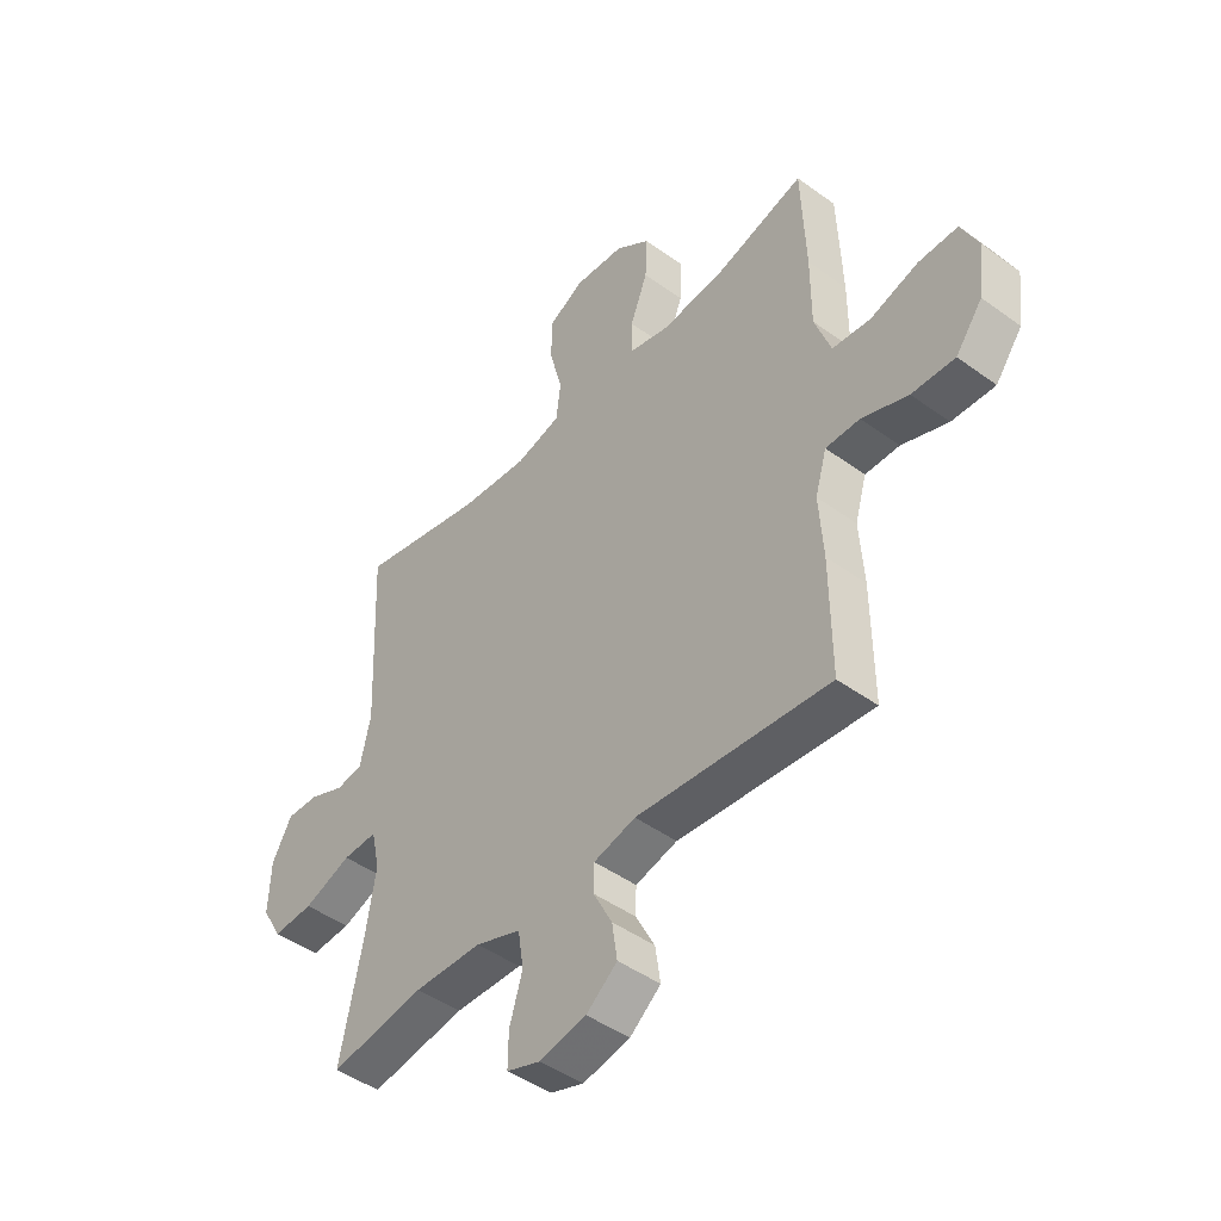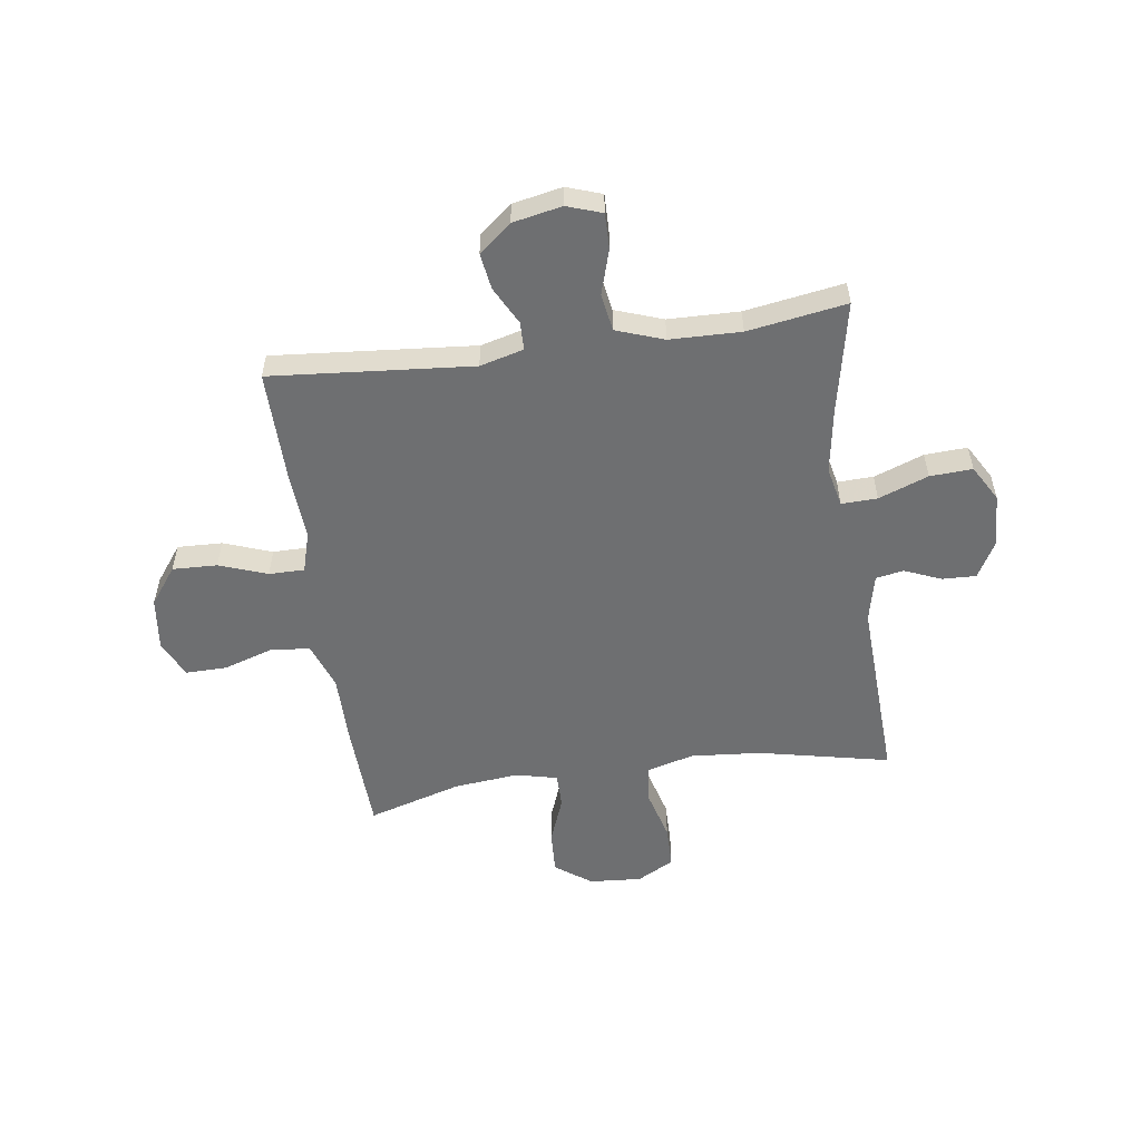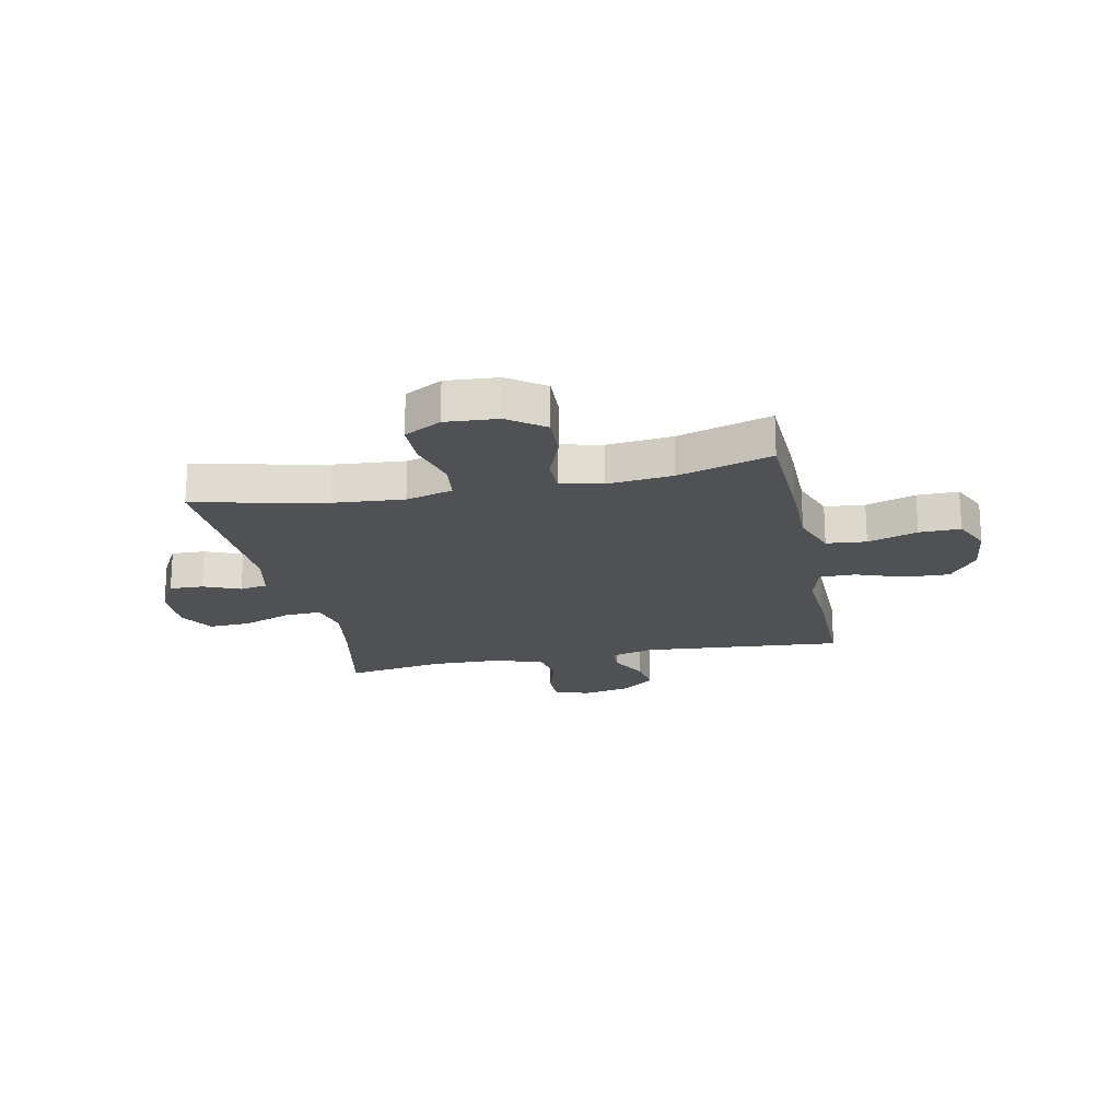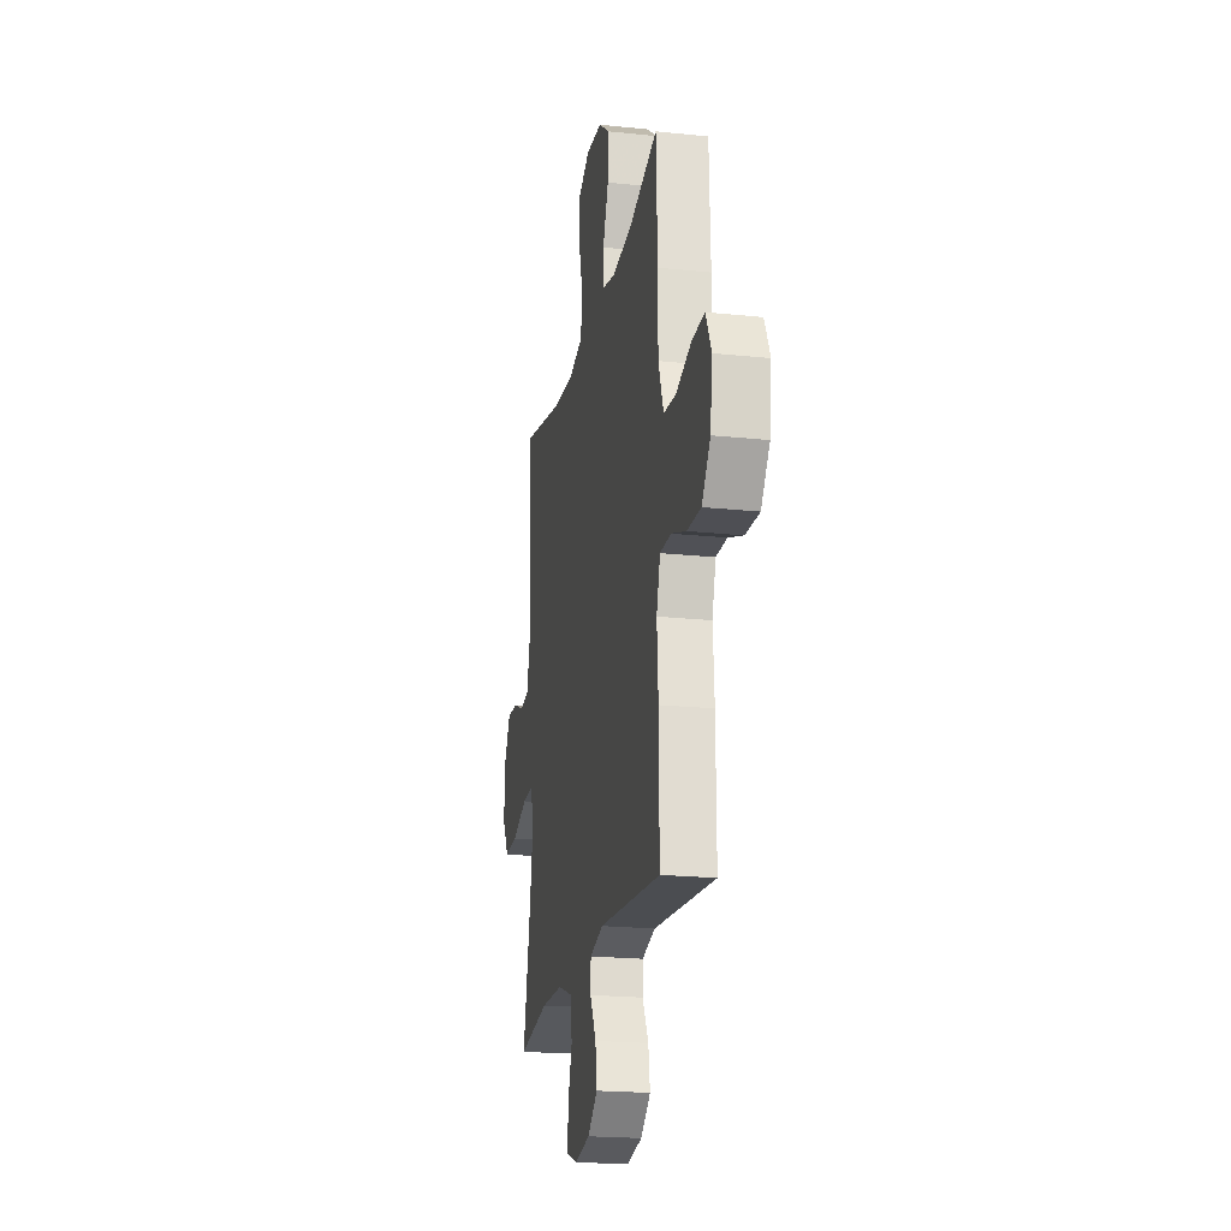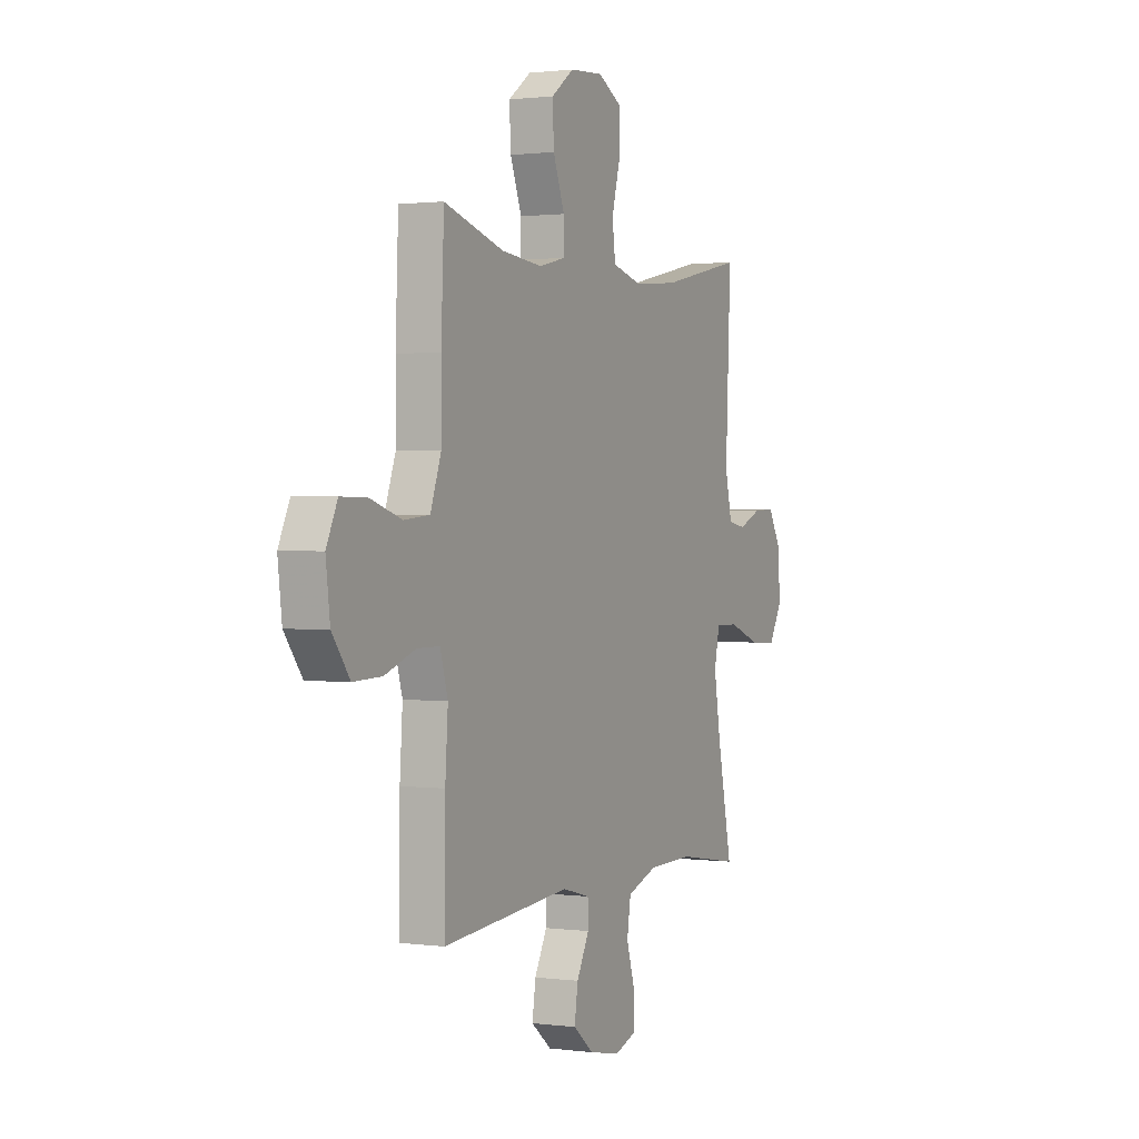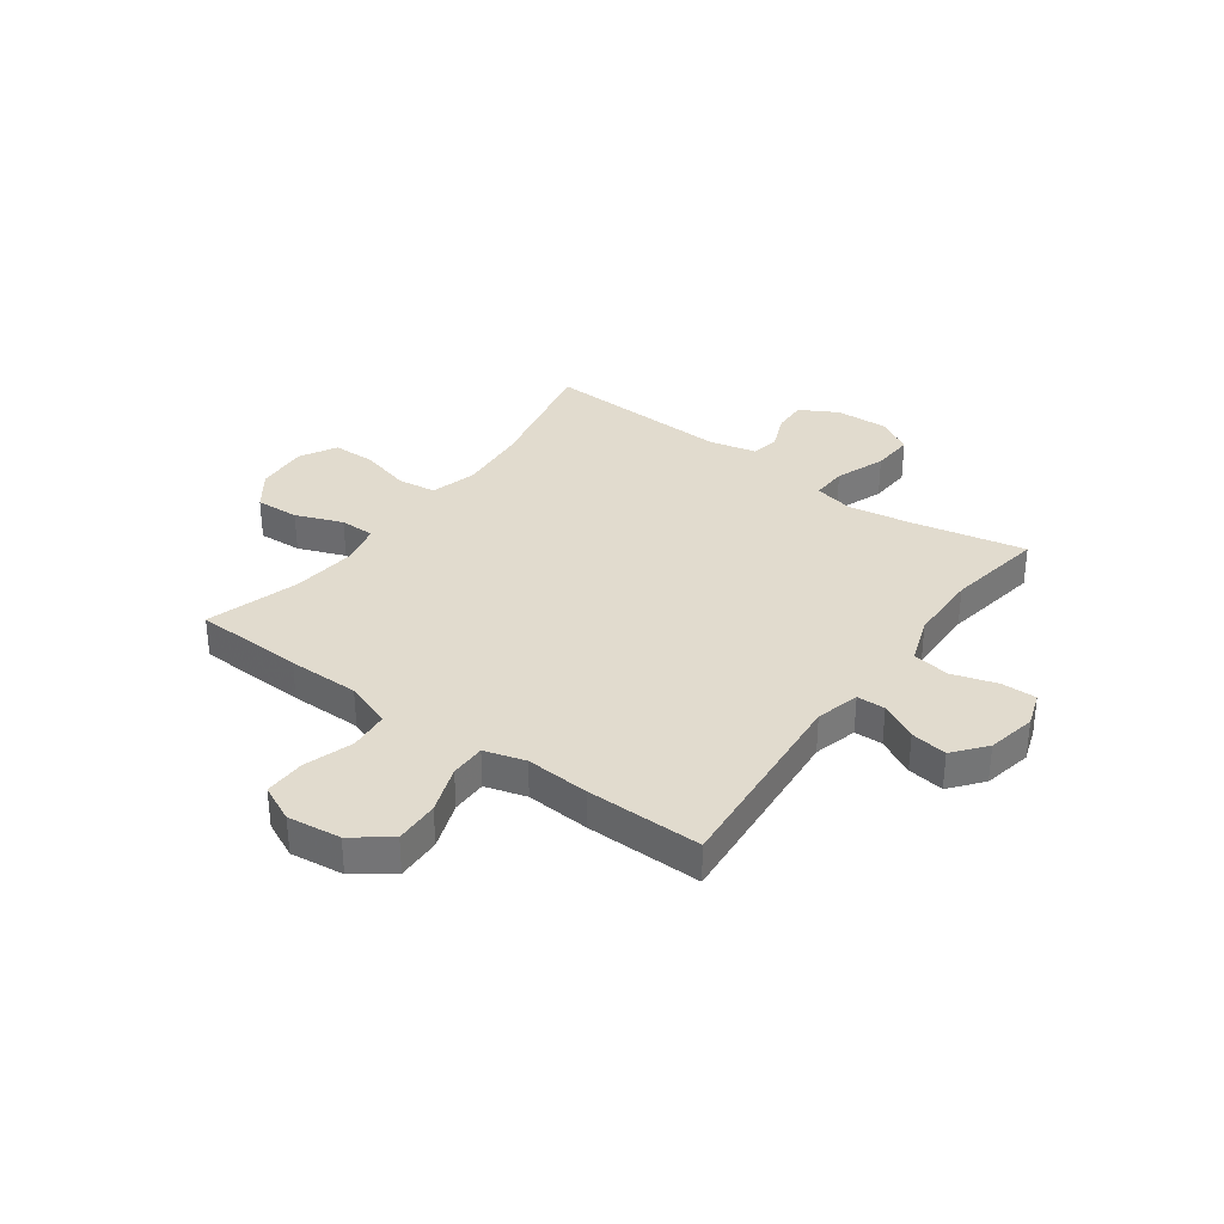
<metadata>
{"format":"obj","ext":"obj","renderer":"f3d","projection":"perspective","resolution":1024,"background":"white","views":[{"elev":-45.6,"azim":50.0,"up":"+Z"},{"elev":-54.6,"azim":-171.9,"up":"+Y"},{"elev":-20.0,"azim":11.8,"up":"+Y"},{"elev":-20.5,"azim":79.1,"up":"+Z"},{"elev":1.2,"azim":115.8,"up":"+Z"},{"elev":33.8,"azim":126.1,"up":"+Y"}]}
</metadata>
<code>
v -0.5 0.07 0.5
v -0.26 0.07 0.448
v -0.131 0.07 0.437
v -0.045 0.07 0.46
v -0.036 0.07 0.531
v -0.061 0.07 0.624
v -0.06 0.07 0.703
v 0.008 0.07 0.74
v 0.104 0.07 0.733
v 0.17 0.07 0.685
v 0.166 0.07 0.605
v 0.133 0.07 0.519
v 0.133 0.07 0.455
v 0.209 0.07 0.437
v 0.328 0.07 0.449
v 0.5 0.07 0.5
v 0.508 0.07 0.298
v 0.508 0.07 0.167
v 0.539 0.07 0.081
v 0.612 0.07 0.074
v 0.703 0.07 0.103
v 0.778 0.07 0.104
v 0.81 0.07 0.036
v 0.798 0.07 -0.062
v 0.747 0.07 -0.13
v 0.665 0.07 -0.127
v 0.577 0.07 -0.095
v 0.512 0.07 -0.095
v 0.49 0.07 -0.17
v 0.498 0.07 -0.287
v 0.5 0.07 -0.5
v 0.131 0.07 -0.468
v 0.051 0.07 -0.489
v 0.05 0.07 -0.541
v 0.086 0.07 -0.61
v 0.096 0.07 -0.677
v 0.037 0.07 -0.725
v -0.053 0.07 -0.743
v -0.117 0.07 -0.721
v -0.116 0.07 -0.656
v -0.091 0.07 -0.574
v -0.102 0.07 -0.505
v -0.189 0.07 -0.474
v -0.319 0.07 -0.471
v -0.5 0.07 -0.5
v -0.457 0.07 -0.292
v -0.438 0.07 -0.175
v -0.454 0.07 -0.102
v -0.52 0.07 -0.104
v -0.611 0.07 -0.138
v -0.689 0.07 -0.142
v -0.727 0.07 -0.076
v -0.723 0.07 0.021
v -0.685 0.07 0.089
v -0.623 0.07 0.087
v -0.556 0.07 0.059
v -0.505 0.07 0.068
v -0.485 0.07 0.156
v -0.5 0 0.5
v -0.26 0 0.448
v -0.131 0 0.437
v -0.045 0 0.46
v -0.036 0 0.531
v -0.061 0 0.624
v -0.06 0 0.703
v 0.008 0 0.74
v 0.104 0 0.733
v 0.17 0 0.685
v 0.166 0 0.605
v 0.133 0 0.519
v 0.133 0 0.455
v 0.209 0 0.437
v 0.328 0 0.449
v 0.5 0 0.5
v 0.508 0 0.298
v 0.508 0 0.167
v 0.539 0 0.081
v 0.612 0 0.074
v 0.703 0 0.103
v 0.778 0 0.104
v 0.81 0 0.036
v 0.798 0 -0.062
v 0.747 0 -0.13
v 0.665 0 -0.127
v 0.577 0 -0.095
v 0.512 0 -0.095
v 0.49 0 -0.17
v 0.498 0 -0.287
v 0.5 0 -0.5
v 0.131 0 -0.468
v 0.051 0 -0.489
v 0.05 0 -0.541
v 0.086 0 -0.61
v 0.096 0 -0.677
v 0.037 0 -0.725
v -0.053 0 -0.743
v -0.117 0 -0.721
v -0.116 0 -0.656
v -0.091 0 -0.574
v -0.102 0 -0.505
v -0.189 0 -0.474
v -0.319 0 -0.471
v -0.5 0 -0.5
v -0.457 0 -0.292
v -0.438 0 -0.175
v -0.454 0 -0.102
v -0.52 0 -0.104
v -0.611 0 -0.138
v -0.689 0 -0.142
v -0.727 0 -0.076
v -0.723 0 0.021
v -0.685 0 0.089
v -0.623 0 0.087
v -0.556 0 0.059
v -0.505 0 0.068
v -0.485 0 0.156
f 54 55 56
f 53 54 56
f 52 53 56
f 51 52 56
f 50 51 56
f 49 50 56
f 48 49 56 57
f 44 45 46
f 43 44 46 47
f 42 43 47 48
f 39 40 41
f 38 39 41
f 37 38 41
f 36 37 41
f 35 36 41
f 34 35 41
f 33 34 41 42
f 48 57 58
f 42 48 58
f 33 42 58
f 32 33 58
f 25 26 27
f 24 25 27
f 23 24 27
f 22 23 27
f 21 22 27
f 20 21 27
f 19 20 27 28
f 18 19 28 29
f 17 18 29
f 16 17 29
f 15 16 29
f 10 11 12
f 9 10 12
f 8 9 12
f 7 8 12
f 6 7 12
f 5 6 12
f 4 5 12 13
f 3 4 13 14
f 58 1 2
f 32 58 2
f 31 32 2
f 30 31 2
f 29 30 2
f 29 2 3
f 29 3 14
f 14 15 29
f 114 113 112
f 114 112 111
f 114 111 110
f 114 110 109
f 114 109 108
f 114 108 107
f 115 114 107 106
f 104 103 102
f 105 104 102 101
f 106 105 101 100
f 99 98 97
f 99 97 96
f 99 96 95
f 99 95 94
f 99 94 93
f 99 93 92
f 100 99 92 91
f 116 115 106
f 116 106 100
f 116 100 91
f 116 91 90
f 85 84 83
f 85 83 82
f 85 82 81
f 85 81 80
f 85 80 79
f 85 79 78
f 86 85 78 77
f 87 86 77 76
f 87 76 75
f 87 75 74
f 87 74 73
f 70 69 68
f 70 68 67
f 70 67 66
f 70 66 65
f 70 65 64
f 70 64 63
f 71 70 63 62
f 72 71 62 61
f 60 59 116
f 60 116 90
f 60 90 89
f 60 89 88
f 60 88 87
f 61 60 87
f 72 61 87
f 87 73 72
f 1 59 60 2
f 2 60 61 3
f 3 61 62 4
f 4 62 63 5
f 5 63 64 6
f 6 64 65 7
f 7 65 66 8
f 8 66 67 9
f 9 67 68 10
f 10 68 69 11
f 11 69 70 12
f 12 70 71 13
f 13 71 72 14
f 14 72 73 15
f 15 73 74 16
f 16 74 75 17
f 17 75 76 18
f 18 76 77 19
f 19 77 78 20
f 20 78 79 21
f 21 79 80 22
f 22 80 81 23
f 23 81 82 24
f 24 82 83 25
f 25 83 84 26
f 26 84 85 27
f 27 85 86 28
f 28 86 87 29
f 29 87 88 30
f 30 88 89 31
f 31 89 90 32
f 32 90 91 33
f 33 91 92 34
f 34 92 93 35
f 35 93 94 36
f 36 94 95 37
f 37 95 96 38
f 38 96 97 39
f 39 97 98 40
f 40 98 99 41
f 41 99 100 42
f 42 100 101 43
f 43 101 102 44
f 44 102 103 45
f 45 103 104 46
f 46 104 105 47
f 47 105 106 48
f 48 106 107 49
f 49 107 108 50
f 50 108 109 51
f 51 109 110 52
f 52 110 111 53
f 53 111 112 54
f 54 112 113 55
f 55 113 114 56
f 56 114 115 57
f 57 115 116 58
f 58 116 59 1

</code>
